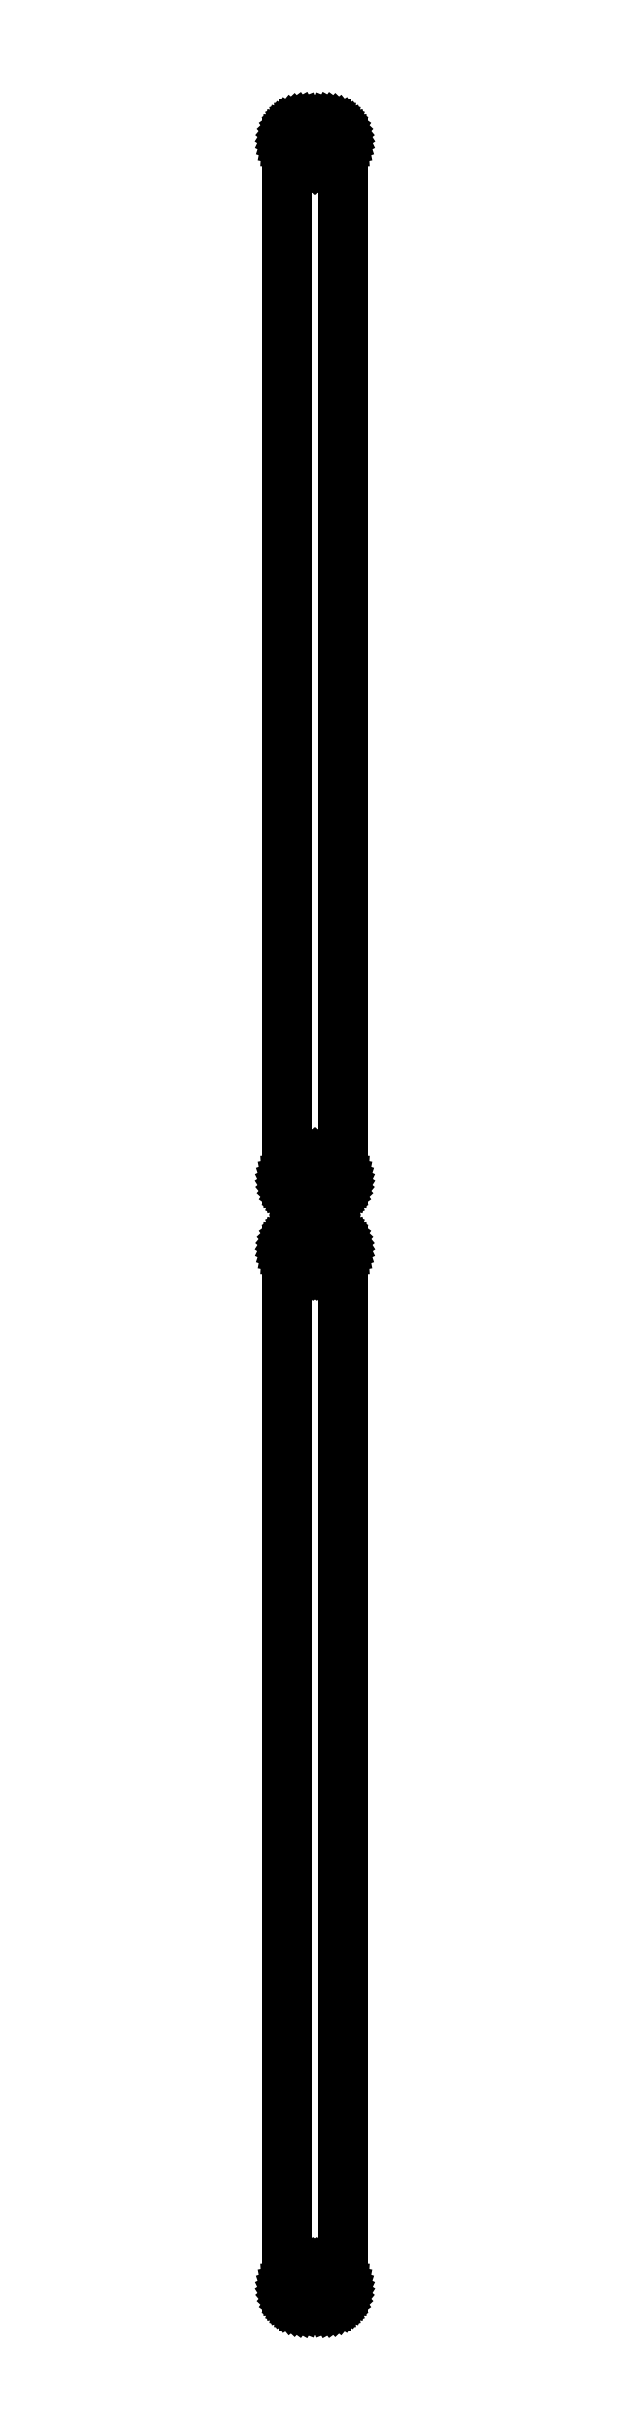
<metadata>
{"format":"dxf","ext":"dxf","renderer":"ezdxf+matplotlib","layout":"modelspace","background":"white","min_lineweight":24,"dpi":150}
</metadata>
<code>
0
SECTION
2
ENTITIES
0
LINE
8
0
10
3.437
20
445.6
11
4.045
21
445.7
0
LINE
8
0
10
4.045
20
445.7
11
4.629
21
446
0
LINE
8
0
10
4.629
20
446
11
5.179
21
446.3
0
LINE
8
0
10
5.179
20
446.3
11
5.687
21
446.6
0
LINE
8
0
10
5.687
20
446.6
11
6.145
21
447.1
0
LINE
8
0
10
6.145
20
447.1
11
6.545
21
447.6
0
LINE
8
0
10
6.545
20
447.6
11
6.882
21
448.1
0
LINE
8
0
10
6.882
20
448.1
11
7.149
21
448.7
0
LINE
8
0
10
7.149
20
448.7
11
7.343
21
449.3
0
LINE
8
0
10
7.343
20
449.3
11
7.461
21
449.9
0
LINE
8
0
10
7.461
20
449.9
11
7.5
21
450.5
0
LINE
8
0
10
7.5
20
450.5
11
7.5
21
725.5
0
LINE
8
0
10
7.5
20
725.5
11
7.461
21
726.1
0
LINE
8
0
10
7.461
20
726.1
11
7.343
21
726.7
0
LINE
8
0
10
7.343
20
726.7
11
7.149
21
727.3
0
LINE
8
0
10
7.149
20
727.3
11
6.882
21
727.9
0
LINE
8
0
10
6.882
20
727.9
11
6.545
21
728.4
0
LINE
8
0
10
6.545
20
728.4
11
6.145
21
728.9
0
LINE
8
0
10
6.145
20
728.9
11
5.687
21
729.4
0
LINE
8
0
10
5.687
20
729.4
11
5.179
21
729.7
0
LINE
8
0
10
5.179
20
729.7
11
4.629
21
730
0
LINE
8
0
10
4.629
20
730
11
4.045
21
730.3
0
LINE
8
0
10
4.045
20
730.3
11
3.437
21
730.4
0
LINE
8
0
10
3.437
20
730.4
11
2.814
21
730.5
0
LINE
8
0
10
2.814
20
730.5
11
-2.814
21
730.5
0
LINE
8
0
10
-2.814
20
730.5
11
-3.437
21
730.4
0
LINE
8
0
10
-3.437
20
730.4
11
-4.045
21
730.3
0
LINE
8
0
10
-4.045
20
730.3
11
-4.629
21
730
0
LINE
8
0
10
-4.629
20
730
11
-5.179
21
729.7
0
LINE
8
0
10
-5.179
20
729.7
11
-5.687
21
729.4
0
LINE
8
0
10
-5.687
20
729.4
11
-6.145
21
728.9
0
LINE
8
0
10
-6.145
20
728.9
11
-6.545
21
728.4
0
LINE
8
0
10
-6.545
20
728.4
11
-6.882
21
727.9
0
LINE
8
0
10
-6.882
20
727.9
11
-7.149
21
727.3
0
LINE
8
0
10
-7.149
20
727.3
11
-7.343
21
726.7
0
LINE
8
0
10
-7.343
20
726.7
11
-7.461
21
726.1
0
LINE
8
0
10
-7.461
20
726.1
11
-7.5
21
725.5
0
LINE
8
0
10
-7.5
20
725.5
11
-7.5
21
450.5
0
LINE
8
0
10
-7.5
20
450.5
11
-7.461
21
449.9
0
LINE
8
0
10
-7.461
20
449.9
11
-7.343
21
449.3
0
LINE
8
0
10
-7.343
20
449.3
11
-7.149
21
448.7
0
LINE
8
0
10
-7.149
20
448.7
11
-6.882
21
448.1
0
LINE
8
0
10
-6.882
20
448.1
11
-6.545
21
447.6
0
LINE
8
0
10
-6.545
20
447.6
11
-6.145
21
447.1
0
LINE
8
0
10
-6.145
20
447.1
11
-5.687
21
446.6
0
LINE
8
0
10
-5.687
20
446.6
11
-5.179
21
446.3
0
LINE
8
0
10
-5.179
20
446.3
11
-4.629
21
446
0
LINE
8
0
10
-4.629
20
446
11
-4.045
21
445.7
0
LINE
8
0
10
-4.045
20
445.7
11
-3.437
21
445.6
0
LINE
8
0
10
-3.437
20
445.6
11
-2.814
21
445.5
0
LINE
8
0
10
-2.814
20
445.5
11
2.814
21
445.5
0
LINE
8
0
10
2.814
20
445.5
11
3.437
21
445.6
0
LINE
8
0
10
-0.1507
20
720.6
11
-0.4497
21
720.6
0
LINE
8
0
10
-0.4497
20
720.6
11
-0.7416
21
720.7
0
LINE
8
0
10
-0.7416
20
720.7
11
-1.022
21
720.8
0
LINE
8
0
10
-1.022
20
720.8
11
-1.286
21
721
0
LINE
8
0
10
-1.286
20
721
11
-1.53
21
721.2
0
LINE
8
0
10
-1.53
20
721.2
11
-1.75
21
721.4
0
LINE
8
0
10
-1.75
20
721.4
11
-1.942
21
721.6
0
LINE
8
0
10
-1.942
20
721.6
11
-2.103
21
721.8
0
LINE
8
0
10
-2.103
20
721.8
11
-2.231
21
722.1
0
LINE
8
0
10
-2.231
20
722.1
11
-2.325
21
722.4
0
LINE
8
0
10
-2.325
20
722.4
11
-2.381
21
722.7
0
LINE
8
0
10
-2.381
20
722.7
11
-2.4
21
723
0
LINE
8
0
10
-2.4
20
723
11
-2.381
21
723.3
0
LINE
8
0
10
-2.381
20
723.3
11
-2.325
21
723.6
0
LINE
8
0
10
-2.325
20
723.6
11
-2.231
21
723.9
0
LINE
8
0
10
-2.231
20
723.9
11
-2.103
21
724.2
0
LINE
8
0
10
-2.103
20
724.2
11
-1.942
21
724.4
0
LINE
8
0
10
-1.942
20
724.4
11
-1.75
21
724.6
0
LINE
8
0
10
-1.75
20
724.6
11
-1.53
21
724.8
0
LINE
8
0
10
-1.53
20
724.8
11
-1.286
21
725
0
LINE
8
0
10
-1.286
20
725
11
-1.022
21
725.2
0
LINE
8
0
10
-1.022
20
725.2
11
-0.7416
21
725.3
0
LINE
8
0
10
-0.7416
20
725.3
11
-0.4497
21
725.4
0
LINE
8
0
10
-0.4497
20
725.4
11
-0.1507
21
725.4
0
LINE
8
0
10
-0.1507
20
725.4
11
0.1507
21
725.4
0
LINE
8
0
10
0.1507
20
725.4
11
0.4497
21
725.4
0
LINE
8
0
10
0.4497
20
725.4
11
0.7416
21
725.3
0
LINE
8
0
10
0.7416
20
725.3
11
1.022
21
725.2
0
LINE
8
0
10
1.022
20
725.2
11
1.286
21
725
0
LINE
8
0
10
1.286
20
725
11
1.53
21
724.8
0
LINE
8
0
10
1.53
20
724.8
11
1.75
21
724.6
0
LINE
8
0
10
1.75
20
724.6
11
1.942
21
724.4
0
LINE
8
0
10
1.942
20
724.4
11
2.103
21
724.2
0
LINE
8
0
10
2.103
20
724.2
11
2.231
21
723.9
0
LINE
8
0
10
2.231
20
723.9
11
2.325
21
723.6
0
LINE
8
0
10
2.325
20
723.6
11
2.381
21
723.3
0
LINE
8
0
10
2.381
20
723.3
11
2.4
21
723
0
LINE
8
0
10
2.4
20
723
11
2.381
21
722.7
0
LINE
8
0
10
2.381
20
722.7
11
2.325
21
722.4
0
LINE
8
0
10
2.325
20
722.4
11
2.231
21
722.1
0
LINE
8
0
10
2.231
20
722.1
11
2.103
21
721.8
0
LINE
8
0
10
2.103
20
721.8
11
1.942
21
721.6
0
LINE
8
0
10
1.942
20
721.6
11
1.75
21
721.4
0
LINE
8
0
10
1.75
20
721.4
11
1.53
21
721.2
0
LINE
8
0
10
1.53
20
721.2
11
1.286
21
721
0
LINE
8
0
10
1.286
20
721
11
1.022
21
720.8
0
LINE
8
0
10
1.022
20
720.8
11
0.7416
21
720.7
0
LINE
8
0
10
0.7416
20
720.7
11
0.4497
21
720.6
0
LINE
8
0
10
0.4497
20
720.6
11
0.1507
21
720.6
0
LINE
8
0
10
0.1507
20
720.6
11
-0.1507
21
720.6
0
LINE
8
0
10
-0.1507
20
450.6
11
-0.4497
21
450.6
0
LINE
8
0
10
-0.4497
20
450.6
11
-0.7416
21
450.7
0
LINE
8
0
10
-0.7416
20
450.7
11
-1.022
21
450.8
0
LINE
8
0
10
-1.022
20
450.8
11
-1.286
21
451
0
LINE
8
0
10
-1.286
20
451
11
-1.53
21
451.2
0
LINE
8
0
10
-1.53
20
451.2
11
-1.75
21
451.4
0
LINE
8
0
10
-1.75
20
451.4
11
-1.942
21
451.6
0
LINE
8
0
10
-1.942
20
451.6
11
-2.103
21
451.8
0
LINE
8
0
10
-2.103
20
451.8
11
-2.231
21
452.1
0
LINE
8
0
10
-2.231
20
452.1
11
-2.325
21
452.4
0
LINE
8
0
10
-2.325
20
452.4
11
-2.381
21
452.7
0
LINE
8
0
10
-2.381
20
452.7
11
-2.4
21
453
0
LINE
8
0
10
-2.4
20
453
11
-2.381
21
453.3
0
LINE
8
0
10
-2.381
20
453.3
11
-2.325
21
453.6
0
LINE
8
0
10
-2.325
20
453.6
11
-2.231
21
453.9
0
LINE
8
0
10
-2.231
20
453.9
11
-2.103
21
454.2
0
LINE
8
0
10
-2.103
20
454.2
11
-1.942
21
454.4
0
LINE
8
0
10
-1.942
20
454.4
11
-1.75
21
454.6
0
LINE
8
0
10
-1.75
20
454.6
11
-1.53
21
454.8
0
LINE
8
0
10
-1.53
20
454.8
11
-1.286
21
455
0
LINE
8
0
10
-1.286
20
455
11
-1.022
21
455.2
0
LINE
8
0
10
-1.022
20
455.2
11
-0.7416
21
455.3
0
LINE
8
0
10
-0.7416
20
455.3
11
-0.4497
21
455.4
0
LINE
8
0
10
-0.4497
20
455.4
11
-0.1507
21
455.4
0
LINE
8
0
10
-0.1507
20
455.4
11
0.1507
21
455.4
0
LINE
8
0
10
0.1507
20
455.4
11
0.4497
21
455.4
0
LINE
8
0
10
0.4497
20
455.4
11
0.7416
21
455.3
0
LINE
8
0
10
0.7416
20
455.3
11
1.022
21
455.2
0
LINE
8
0
10
1.022
20
455.2
11
1.286
21
455
0
LINE
8
0
10
1.286
20
455
11
1.53
21
454.8
0
LINE
8
0
10
1.53
20
454.8
11
1.75
21
454.6
0
LINE
8
0
10
1.75
20
454.6
11
1.942
21
454.4
0
LINE
8
0
10
1.942
20
454.4
11
2.103
21
454.2
0
LINE
8
0
10
2.103
20
454.2
11
2.231
21
453.9
0
LINE
8
0
10
2.231
20
453.9
11
2.325
21
453.6
0
LINE
8
0
10
2.325
20
453.6
11
2.381
21
453.3
0
LINE
8
0
10
2.381
20
453.3
11
2.4
21
453
0
LINE
8
0
10
2.4
20
453
11
2.381
21
452.7
0
LINE
8
0
10
2.381
20
452.7
11
2.325
21
452.4
0
LINE
8
0
10
2.325
20
452.4
11
2.231
21
452.1
0
LINE
8
0
10
2.231
20
452.1
11
2.103
21
451.8
0
LINE
8
0
10
2.103
20
451.8
11
1.942
21
451.6
0
LINE
8
0
10
1.942
20
451.6
11
1.75
21
451.4
0
LINE
8
0
10
1.75
20
451.4
11
1.53
21
451.2
0
LINE
8
0
10
1.53
20
451.2
11
1.286
21
451
0
LINE
8
0
10
1.286
20
451
11
1.022
21
450.8
0
LINE
8
0
10
1.022
20
450.8
11
0.7416
21
450.7
0
LINE
8
0
10
0.7416
20
450.7
11
0.4497
21
450.6
0
LINE
8
0
10
0.4497
20
450.6
11
0.1507
21
450.6
0
LINE
8
0
10
0.1507
20
450.6
11
-0.1507
21
450.6
0
LINE
8
0
10
3.437
20
151.6
11
4.045
21
151.7
0
LINE
8
0
10
4.045
20
151.7
11
4.629
21
152
0
LINE
8
0
10
4.629
20
152
11
5.179
21
152.3
0
LINE
8
0
10
5.179
20
152.3
11
5.687
21
152.6
0
LINE
8
0
10
5.687
20
152.6
11
6.145
21
153.1
0
LINE
8
0
10
6.145
20
153.1
11
6.545
21
153.6
0
LINE
8
0
10
6.545
20
153.6
11
6.882
21
154.1
0
LINE
8
0
10
6.882
20
154.1
11
7.149
21
154.7
0
LINE
8
0
10
7.149
20
154.7
11
7.343
21
155.3
0
LINE
8
0
10
7.343
20
155.3
11
7.461
21
155.9
0
LINE
8
0
10
7.461
20
155.9
11
7.5
21
156.5
0
LINE
8
0
10
7.5
20
156.5
11
7.5
21
431.5
0
LINE
8
0
10
7.5
20
431.5
11
7.461
21
432.1
0
LINE
8
0
10
7.461
20
432.1
11
7.343
21
432.7
0
LINE
8
0
10
7.343
20
432.7
11
7.149
21
433.3
0
LINE
8
0
10
7.149
20
433.3
11
6.882
21
433.9
0
LINE
8
0
10
6.882
20
433.9
11
6.545
21
434.4
0
LINE
8
0
10
6.545
20
434.4
11
6.145
21
434.9
0
LINE
8
0
10
6.145
20
434.9
11
5.687
21
435.4
0
LINE
8
0
10
5.687
20
435.4
11
5.179
21
435.7
0
LINE
8
0
10
5.179
20
435.7
11
4.629
21
436
0
LINE
8
0
10
4.629
20
436
11
4.045
21
436.3
0
LINE
8
0
10
4.045
20
436.3
11
3.437
21
436.4
0
LINE
8
0
10
3.437
20
436.4
11
2.814
21
436.5
0
LINE
8
0
10
2.814
20
436.5
11
-2.814
21
436.5
0
LINE
8
0
10
-2.814
20
436.5
11
-3.437
21
436.4
0
LINE
8
0
10
-3.437
20
436.4
11
-4.045
21
436.3
0
LINE
8
0
10
-4.045
20
436.3
11
-4.629
21
436
0
LINE
8
0
10
-4.629
20
436
11
-5.179
21
435.7
0
LINE
8
0
10
-5.179
20
435.7
11
-5.687
21
435.4
0
LINE
8
0
10
-5.687
20
435.4
11
-6.145
21
434.9
0
LINE
8
0
10
-6.145
20
434.9
11
-6.545
21
434.4
0
LINE
8
0
10
-6.545
20
434.4
11
-6.882
21
433.9
0
LINE
8
0
10
-6.882
20
433.9
11
-7.149
21
433.3
0
LINE
8
0
10
-7.149
20
433.3
11
-7.343
21
432.7
0
LINE
8
0
10
-7.343
20
432.7
11
-7.461
21
432.1
0
LINE
8
0
10
-7.461
20
432.1
11
-7.5
21
431.5
0
LINE
8
0
10
-7.5
20
431.5
11
-7.5
21
156.5
0
LINE
8
0
10
-7.5
20
156.5
11
-7.461
21
155.9
0
LINE
8
0
10
-7.461
20
155.9
11
-7.343
21
155.3
0
LINE
8
0
10
-7.343
20
155.3
11
-7.149
21
154.7
0
LINE
8
0
10
-7.149
20
154.7
11
-6.882
21
154.1
0
LINE
8
0
10
-6.882
20
154.1
11
-6.545
21
153.6
0
LINE
8
0
10
-6.545
20
153.6
11
-6.145
21
153.1
0
LINE
8
0
10
-6.145
20
153.1
11
-5.687
21
152.6
0
LINE
8
0
10
-5.687
20
152.6
11
-5.179
21
152.3
0
LINE
8
0
10
-5.179
20
152.3
11
-4.629
21
152
0
LINE
8
0
10
-4.629
20
152
11
-4.045
21
151.7
0
LINE
8
0
10
-4.045
20
151.7
11
-3.437
21
151.6
0
LINE
8
0
10
-3.437
20
151.6
11
-2.814
21
151.5
0
LINE
8
0
10
-2.814
20
151.5
11
2.814
21
151.5
0
LINE
8
0
10
2.814
20
151.5
11
3.437
21
151.6
0
LINE
8
0
10
-0.113
20
427.2
11
-0.3373
21
427.2
0
LINE
8
0
10
-0.3373
20
427.2
11
-0.5562
21
427.3
0
LINE
8
0
10
-0.5562
20
427.3
11
-0.7664
21
427.4
0
LINE
8
0
10
-0.7664
20
427.4
11
-0.9645
21
427.5
0
LINE
8
0
10
-0.9645
20
427.5
11
-1.147
21
427.6
0
LINE
8
0
10
-1.147
20
427.6
11
-1.312
21
427.8
0
LINE
8
0
10
-1.312
20
427.8
11
-1.456
21
427.9
0
LINE
8
0
10
-1.456
20
427.9
11
-1.577
21
428.1
0
LINE
8
0
10
-1.577
20
428.1
11
-1.674
21
428.3
0
LINE
8
0
10
-1.674
20
428.3
11
-1.743
21
428.6
0
LINE
8
0
10
-1.743
20
428.6
11
-1.786
21
428.8
0
LINE
8
0
10
-1.786
20
428.8
11
-1.8
21
429
0
LINE
8
0
10
-1.8
20
429
11
-1.786
21
429.2
0
LINE
8
0
10
-1.786
20
429.2
11
-1.743
21
429.4
0
LINE
8
0
10
-1.743
20
429.4
11
-1.674
21
429.7
0
LINE
8
0
10
-1.674
20
429.7
11
-1.577
21
429.9
0
LINE
8
0
10
-1.577
20
429.9
11
-1.456
21
430.1
0
LINE
8
0
10
-1.456
20
430.1
11
-1.312
21
430.2
0
LINE
8
0
10
-1.312
20
430.2
11
-1.147
21
430.4
0
LINE
8
0
10
-1.147
20
430.4
11
-0.9645
21
430.5
0
LINE
8
0
10
-0.9645
20
430.5
11
-0.7664
21
430.6
0
LINE
8
0
10
-0.7664
20
430.6
11
-0.5562
21
430.7
0
LINE
8
0
10
-0.5562
20
430.7
11
-0.3373
21
430.8
0
LINE
8
0
10
-0.3373
20
430.8
11
-0.113
21
430.8
0
LINE
8
0
10
-0.113
20
430.8
11
0.113
21
430.8
0
LINE
8
0
10
0.113
20
430.8
11
0.3373
21
430.8
0
LINE
8
0
10
0.3373
20
430.8
11
0.5562
21
430.7
0
LINE
8
0
10
0.5562
20
430.7
11
0.7664
21
430.6
0
LINE
8
0
10
0.7664
20
430.6
11
0.9645
21
430.5
0
LINE
8
0
10
0.9645
20
430.5
11
1.147
21
430.4
0
LINE
8
0
10
1.147
20
430.4
11
1.312
21
430.2
0
LINE
8
0
10
1.312
20
430.2
11
1.456
21
430.1
0
LINE
8
0
10
1.456
20
430.1
11
1.577
21
429.9
0
LINE
8
0
10
1.577
20
429.9
11
1.674
21
429.7
0
LINE
8
0
10
1.674
20
429.7
11
1.743
21
429.4
0
LINE
8
0
10
1.743
20
429.4
11
1.786
21
429.2
0
LINE
8
0
10
1.786
20
429.2
11
1.8
21
429
0
LINE
8
0
10
1.8
20
429
11
1.786
21
428.8
0
LINE
8
0
10
1.786
20
428.8
11
1.743
21
428.6
0
LINE
8
0
10
1.743
20
428.6
11
1.674
21
428.3
0
LINE
8
0
10
1.674
20
428.3
11
1.577
21
428.1
0
LINE
8
0
10
1.577
20
428.1
11
1.456
21
427.9
0
LINE
8
0
10
1.456
20
427.9
11
1.312
21
427.8
0
LINE
8
0
10
1.312
20
427.8
11
1.147
21
427.6
0
LINE
8
0
10
1.147
20
427.6
11
0.9645
21
427.5
0
LINE
8
0
10
0.9645
20
427.5
11
0.7664
21
427.4
0
LINE
8
0
10
0.7664
20
427.4
11
0.5562
21
427.3
0
LINE
8
0
10
0.5562
20
427.3
11
0.3373
21
427.2
0
LINE
8
0
10
0.3373
20
427.2
11
0.113
21
427.2
0
LINE
8
0
10
0.113
20
427.2
11
-0.113
21
427.2
0
LINE
8
0
10
-0.113
20
157.2
11
-0.3373
21
157.2
0
LINE
8
0
10
-0.3373
20
157.2
11
-0.5562
21
157.3
0
LINE
8
0
10
-0.5562
20
157.3
11
-0.7664
21
157.4
0
LINE
8
0
10
-0.7664
20
157.4
11
-0.9645
21
157.5
0
LINE
8
0
10
-0.9645
20
157.5
11
-1.147
21
157.6
0
LINE
8
0
10
-1.147
20
157.6
11
-1.312
21
157.8
0
LINE
8
0
10
-1.312
20
157.8
11
-1.456
21
157.9
0
LINE
8
0
10
-1.456
20
157.9
11
-1.577
21
158.1
0
LINE
8
0
10
-1.577
20
158.1
11
-1.674
21
158.3
0
LINE
8
0
10
-1.674
20
158.3
11
-1.743
21
158.6
0
LINE
8
0
10
-1.743
20
158.6
11
-1.786
21
158.8
0
LINE
8
0
10
-1.786
20
158.8
11
-1.8
21
159
0
LINE
8
0
10
-1.8
20
159
11
-1.786
21
159.2
0
LINE
8
0
10
-1.786
20
159.2
11
-1.743
21
159.4
0
LINE
8
0
10
-1.743
20
159.4
11
-1.674
21
159.7
0
LINE
8
0
10
-1.674
20
159.7
11
-1.577
21
159.9
0
LINE
8
0
10
-1.577
20
159.9
11
-1.456
21
160.1
0
LINE
8
0
10
-1.456
20
160.1
11
-1.312
21
160.2
0
LINE
8
0
10
-1.312
20
160.2
11
-1.147
21
160.4
0
LINE
8
0
10
-1.147
20
160.4
11
-0.9645
21
160.5
0
LINE
8
0
10
-0.9645
20
160.5
11
-0.7664
21
160.6
0
LINE
8
0
10
-0.7664
20
160.6
11
-0.5562
21
160.7
0
LINE
8
0
10
-0.5562
20
160.7
11
-0.3373
21
160.8
0
LINE
8
0
10
-0.3373
20
160.8
11
-0.113
21
160.8
0
LINE
8
0
10
-0.113
20
160.8
11
0.113
21
160.8
0
LINE
8
0
10
0.113
20
160.8
11
0.3373
21
160.8
0
LINE
8
0
10
0.3373
20
160.8
11
0.5562
21
160.7
0
LINE
8
0
10
0.5562
20
160.7
11
0.7664
21
160.6
0
LINE
8
0
10
0.7664
20
160.6
11
0.9645
21
160.5
0
LINE
8
0
10
0.9645
20
160.5
11
1.147
21
160.4
0
LINE
8
0
10
1.147
20
160.4
11
1.312
21
160.2
0
LINE
8
0
10
1.312
20
160.2
11
1.456
21
160.1
0
LINE
8
0
10
1.456
20
160.1
11
1.577
21
159.9
0
LINE
8
0
10
1.577
20
159.9
11
1.674
21
159.7
0
LINE
8
0
10
1.674
20
159.7
11
1.743
21
159.4
0
LINE
8
0
10
1.743
20
159.4
11
1.786
21
159.2
0
LINE
8
0
10
1.786
20
159.2
11
1.8
21
159
0
LINE
8
0
10
1.8
20
159
11
1.786
21
158.8
0
LINE
8
0
10
1.786
20
158.8
11
1.743
21
158.6
0
LINE
8
0
10
1.743
20
158.6
11
1.674
21
158.3
0
LINE
8
0
10
1.674
20
158.3
11
1.577
21
158.1
0
LINE
8
0
10
1.577
20
158.1
11
1.456
21
157.9
0
LINE
8
0
10
1.456
20
157.9
11
1.312
21
157.8
0
LINE
8
0
10
1.312
20
157.8
11
1.147
21
157.6
0
LINE
8
0
10
1.147
20
157.6
11
0.9645
21
157.5
0
LINE
8
0
10
0.9645
20
157.5
11
0.7664
21
157.4
0
LINE
8
0
10
0.7664
20
157.4
11
0.5562
21
157.3
0
LINE
8
0
10
0.5562
20
157.3
11
0.3373
21
157.2
0
LINE
8
0
10
0.3373
20
157.2
11
0.113
21
157.2
0
LINE
8
0
10
0.113
20
157.2
11
-0.113
21
157.2
0
ENDSEC
0
EOF

</code>
